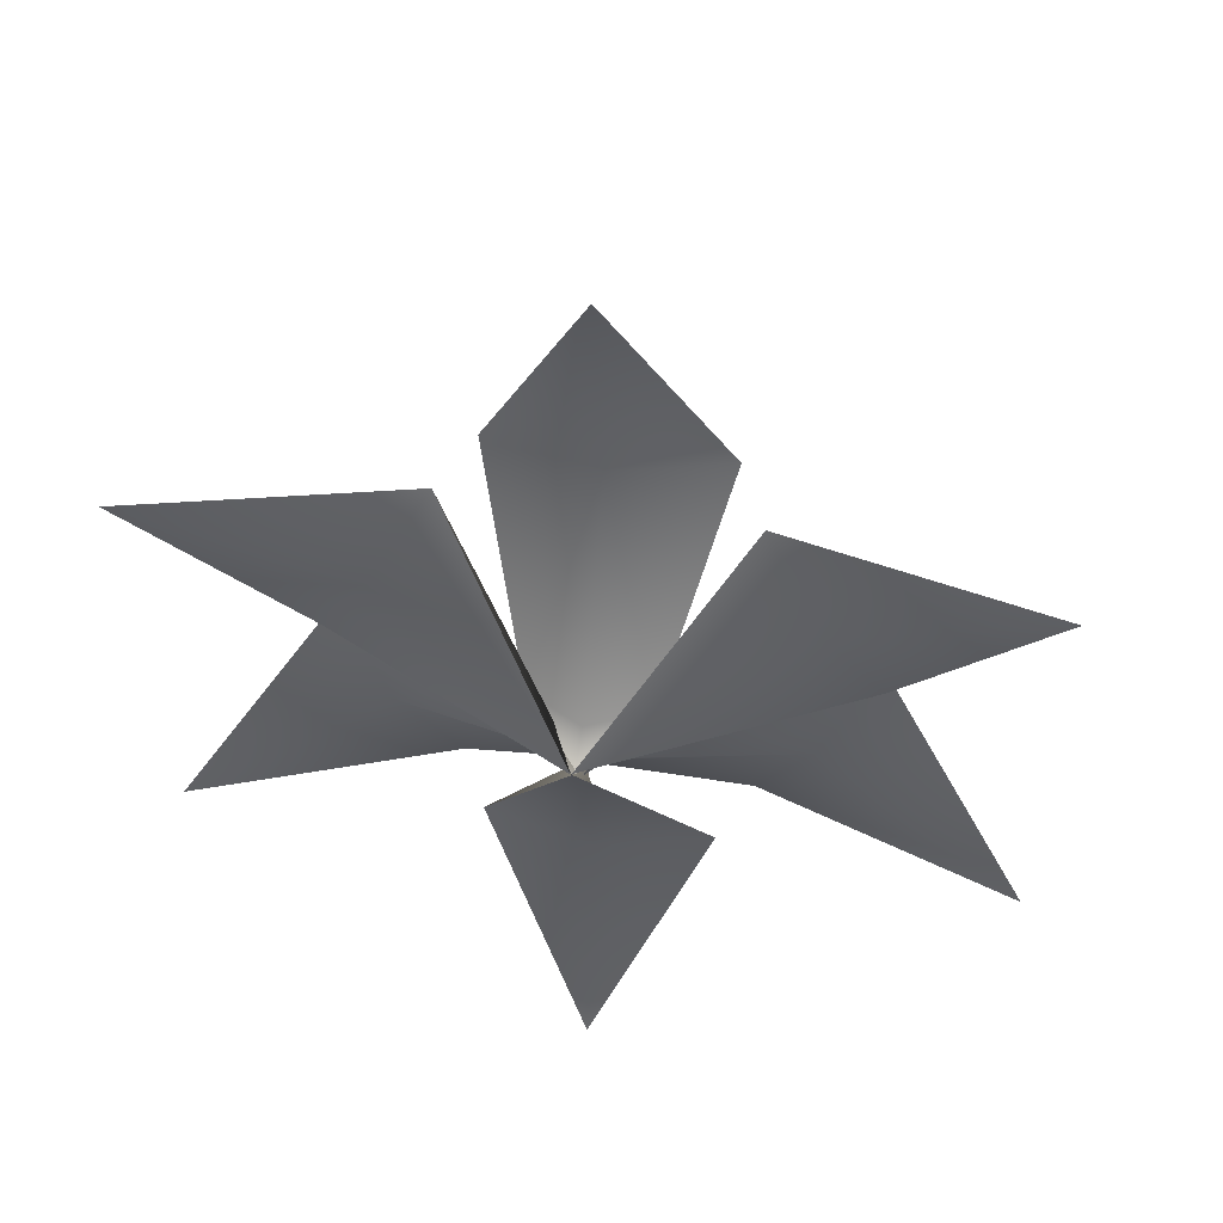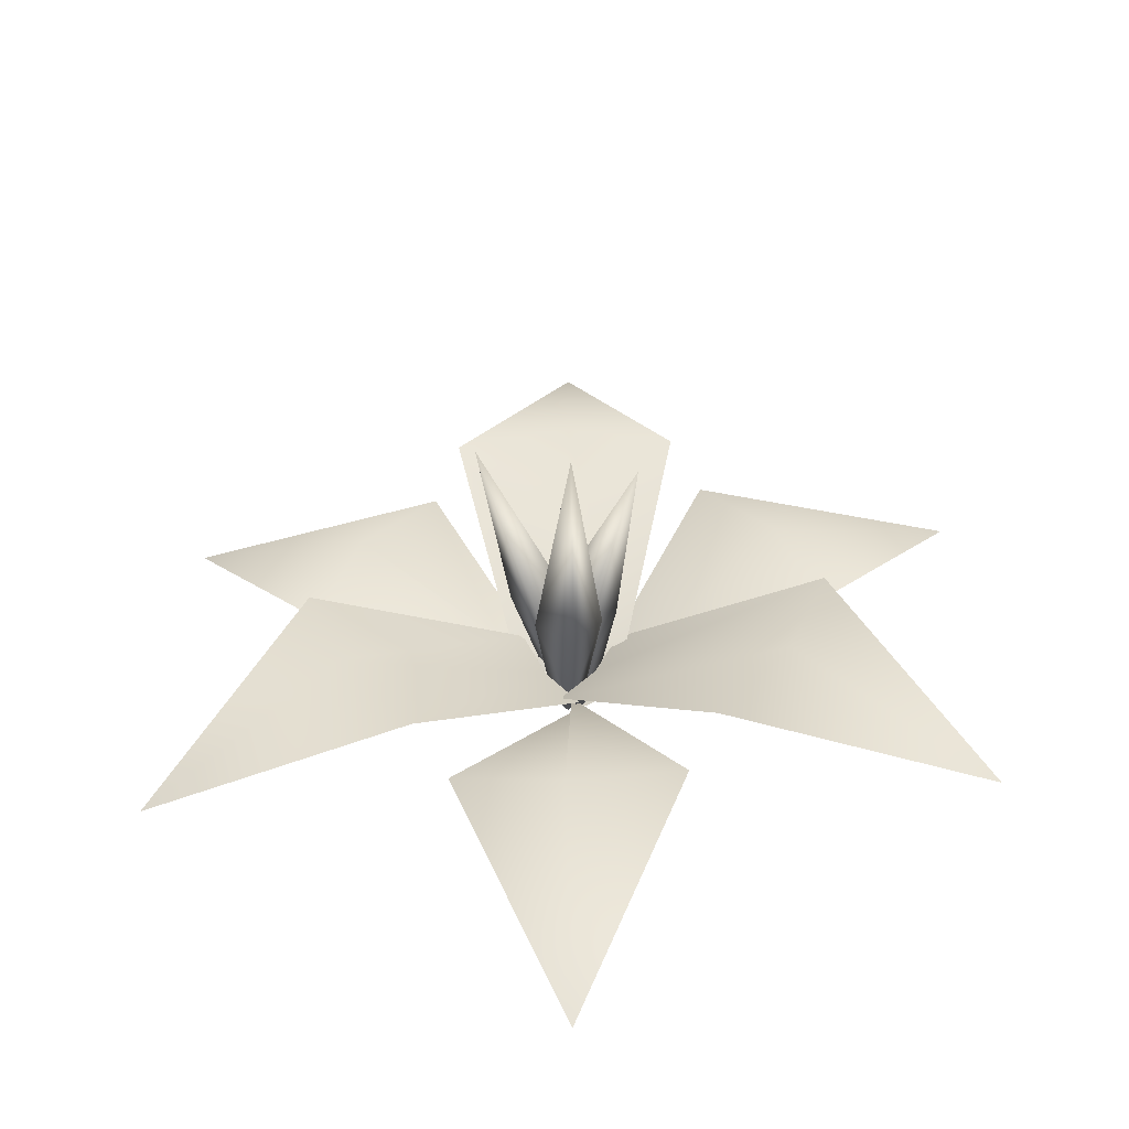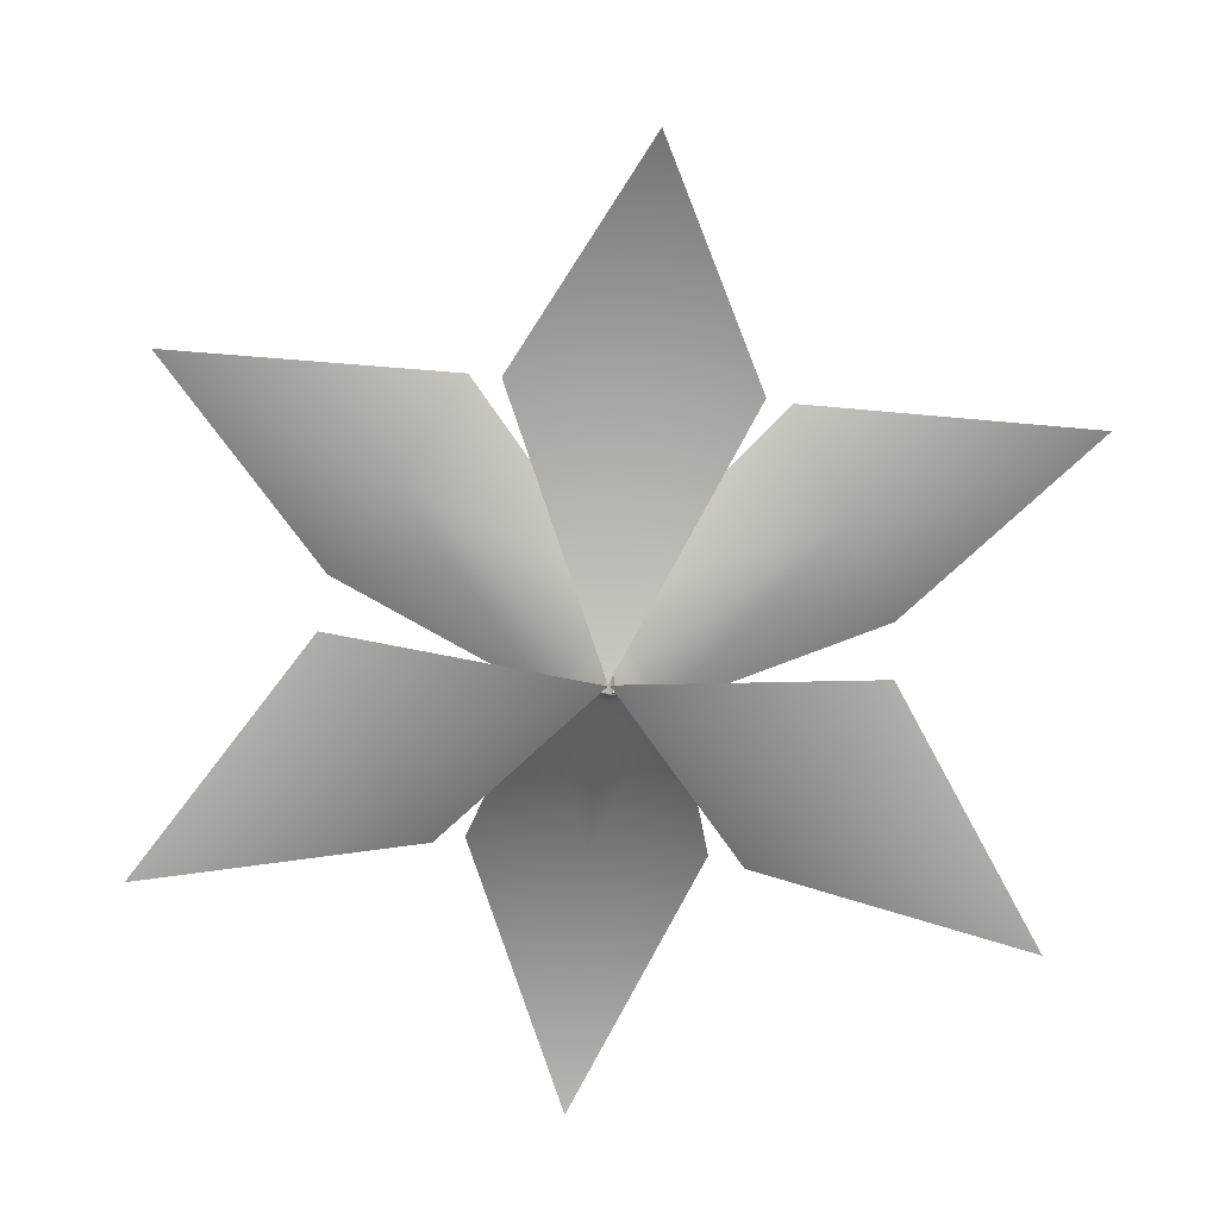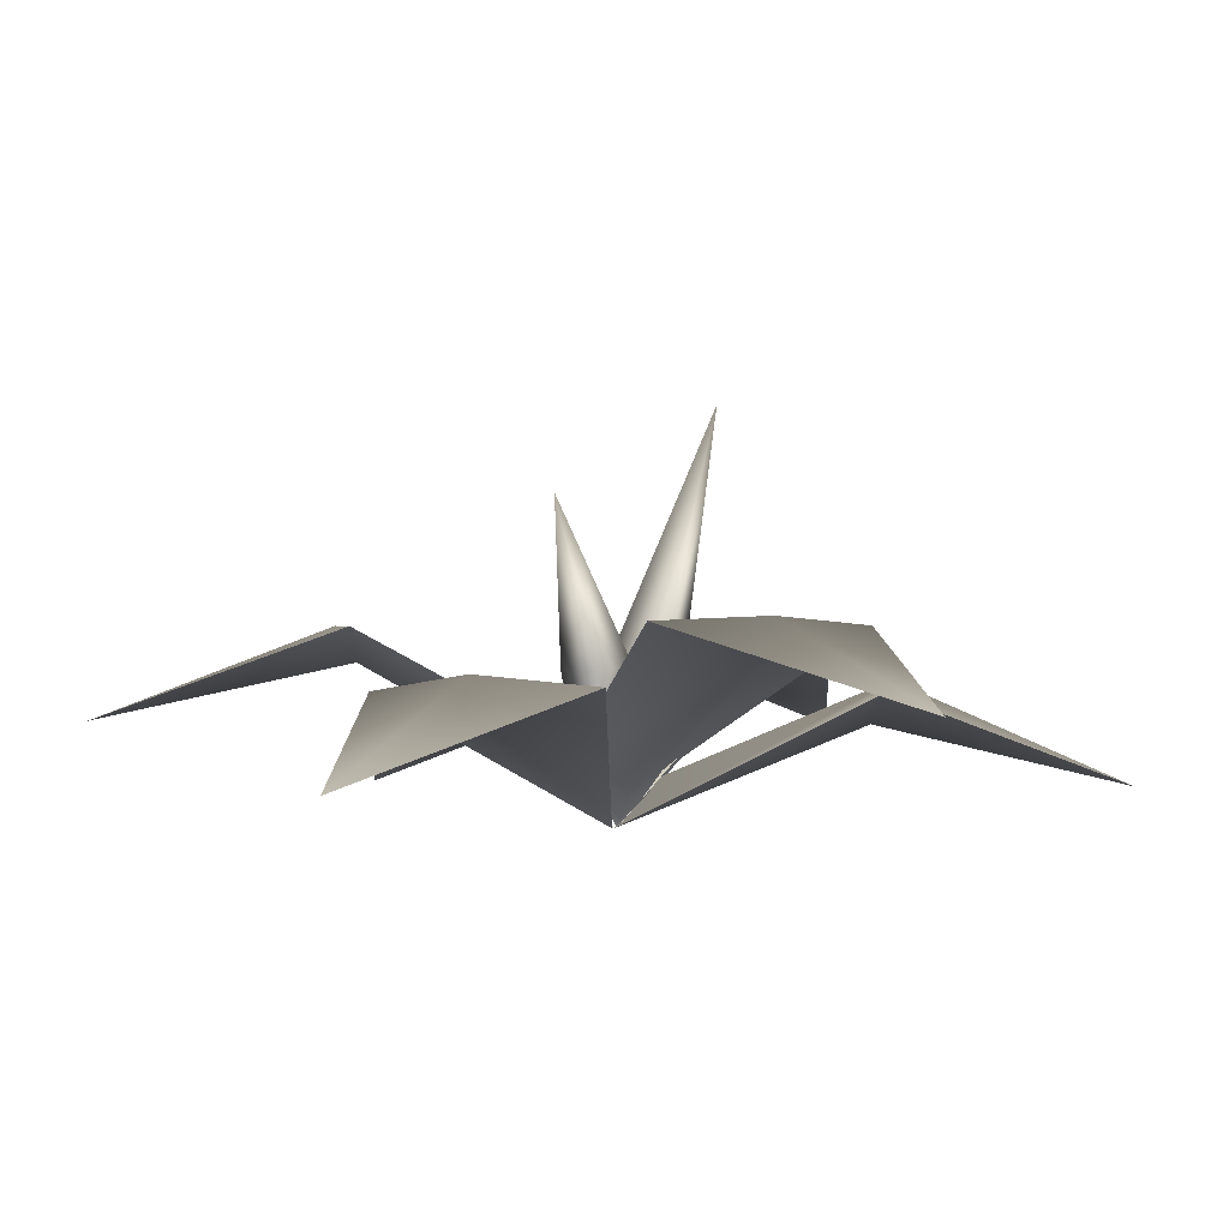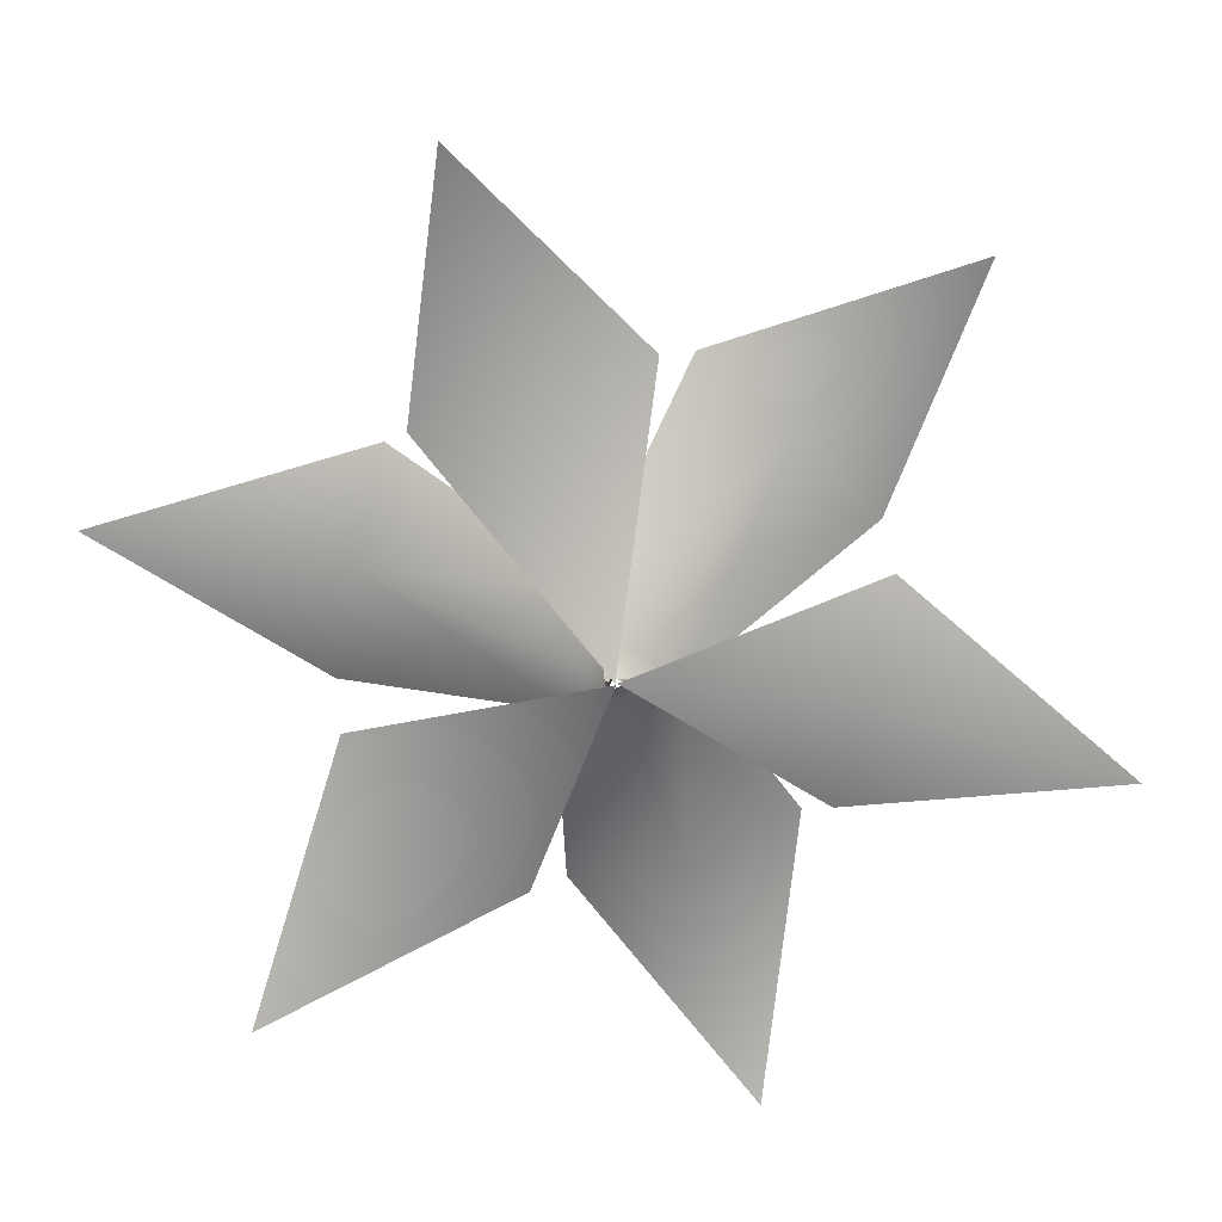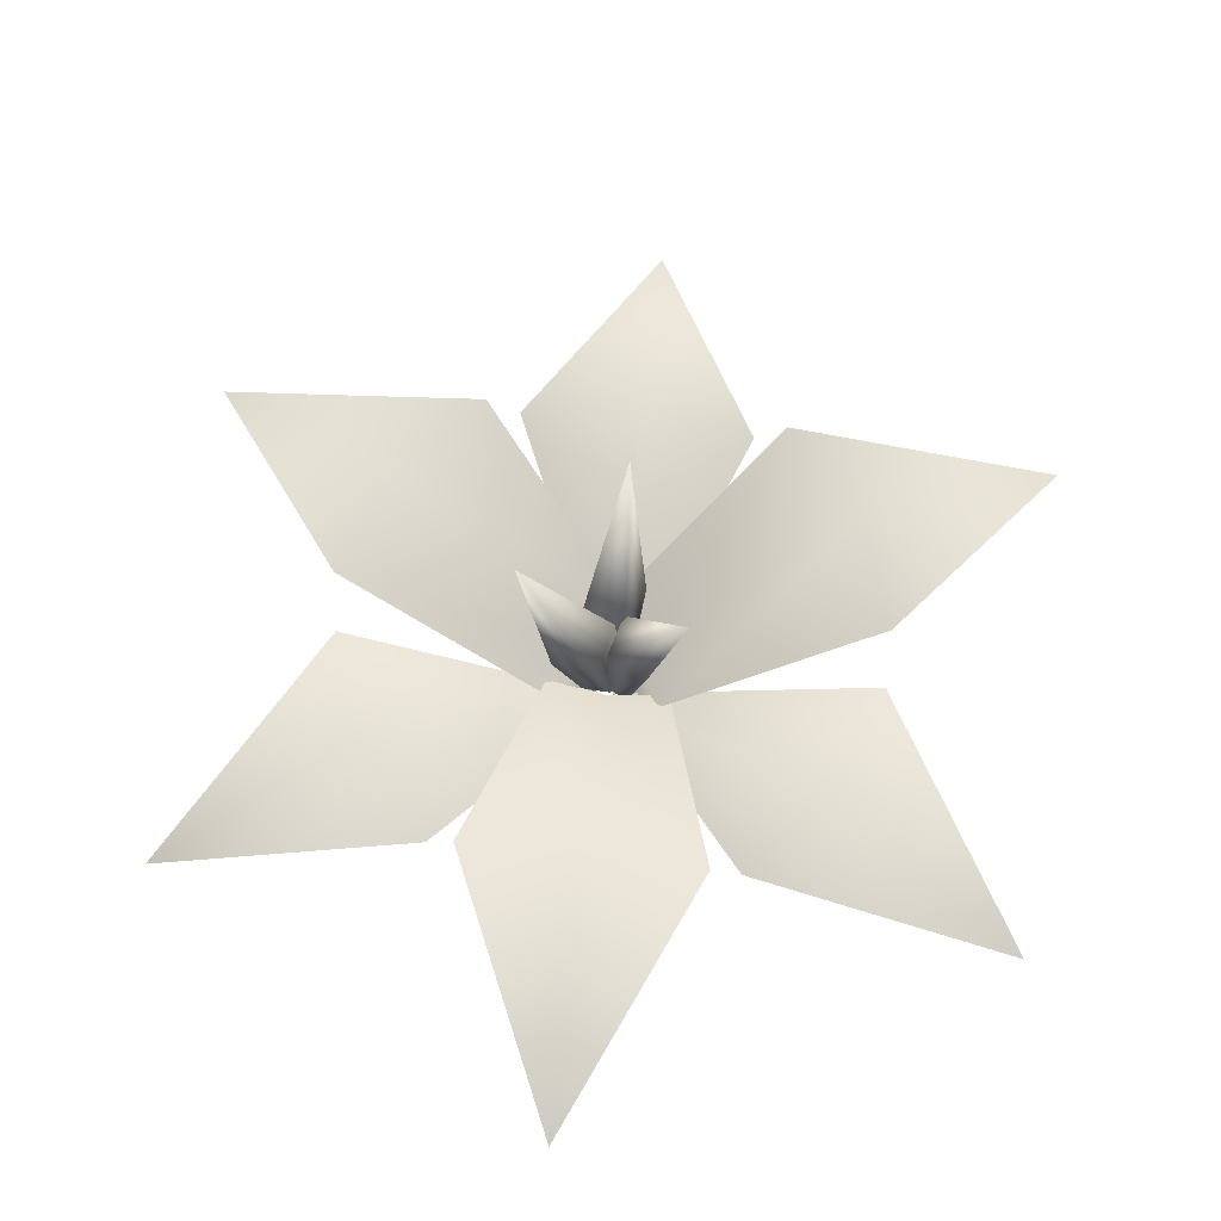
<metadata>
{"format":"obj","ext":"obj","renderer":"f3d","projection":"perspective","resolution":1024,"background":"white","views":[{"elev":49.2,"azim":9.2,"up":"+Z"},{"elev":-52.2,"azim":-177.4,"up":"+Z"},{"elev":-69.3,"azim":-65.1,"up":"+Y"},{"elev":-2.6,"azim":87.9,"up":"+Y"},{"elev":-71.3,"azim":-162.9,"up":"+Y"},{"elev":65.3,"azim":-113.5,"up":"+Y"}]}
</metadata>
<code>
g puddle_DLC_flower_LOD2
v -0.1113 1.027 0.1668
v -0.01983 0.9647 0.01179
v -0.004028 0.9324 0.0007187
v -0.004028 0.9324 0.0007187
v -0.01983 0.9647 0.01179
v -0.1699 1.036 0.09625
v -0.1699 1.036 0.09625
v -0.1988 1.026 0.01331
v -0.3172 0.9612 0.1831
v -0.1113 1.027 0.1668
v -0.01983 0.9647 0.01179
v 0.2001 1.027 0.01299
v 0.02012 0.9647 0.01128
v -0.002998 0.9324 0.001532
v -0.002998 0.9324 0.001532
v 0.02012 0.9647 0.01128
v 0.1683 1.036 0.09898
v 0.1683 1.036 0.09898
v 0.1109 1.026 0.1655
v 0.3172 0.9612 0.1831
v 0.2001 1.027 0.01299
v 0.02012 0.9647 0.01128
v -0.08882 1.027 -0.1798
v -0.0002908 0.9647 -0.02307
v -0.002809 0.9324 0.0002338
v -0.002809 0.9324 0.0002338
v 0.001577 1.036 -0.1952
v 0.001577 1.036 -0.1952
v 0.08785 1.026 -0.1788
v -0 0.9612 -0.3663
v -0.08882 1.027 -0.1798
v -0.0002908 0.9647 -0.02307
v 0.02444 1.046 -0.02943
v -0.005375 1.042 -0.04823
v 0.000611 0.9617 -0.0225
v -0.01146 1.231 -0.07297
v 0.000611 0.9617 -0.0225
v -0.02746 1.043 -0.02241
v -0.01146 1.231 -0.07297
v 0.000611 0.9617 -0.0225
v -0.01113 0.9622 -0.004546
v 0.00494 0.9639 0.009579
v 0.002415 1.048 0.004848
v -0.01146 1.231 -0.07297
v 0.000611 0.9617 -0.0225
v 0.01668 0.9634 -0.008378
v 0.002415 1.048 0.004848
v 0.00494 0.9639 0.009579
v -0.01146 1.231 -0.07297
v 0.004934 0.97 0.004465
v -0.0154 1.04 -0.009808
v -0.008255 0.968 -0.007427
v 0.007473 1.046 0.01371
v -0.05967 1.145 0.0325
v -0.0154 1.04 -0.009808
v -0.03855 1.026 0.009513
v -0.008255 0.968 -0.007427
v -0.02102 0.9625 0.003801
v -0.03855 1.026 0.009513
v -0.007829 0.9645 0.01569
v -0.01568 1.032 0.03303
v -0.05967 1.145 0.0325
v 0.004934 0.97 0.004465
v 0.007473 1.046 0.01371
v 0.02295 1.045 -0.01229
v 0.002129 0.9796 0.01215
v 0.014 0.9796 -0.001197
v 0.0008696 1.046 0.01264
v 0.06538 1.162 0.04316
v 0.0008696 1.046 0.01264
v 0.02204 1.042 0.03793
v 0.002129 0.9796 0.01215
v 0.01364 0.9796 0.0258
v 0.0006925 1.048 0.1799
v 0.08882 1.07 0.1798
v 0.04538 0.9821 0.01767
v -0 1.007 0.3663
v -0.08786 1.069 0.1788
v -0.04523 0.9866 0.01735
v -0.0002154 0.9587 0.02103
v -0.0008913 0.9338 0.004067
v -0.04523 0.9866 0.01735
v -0.001578 1.074 0.1952
v -0.08786 1.069 0.1788
v -0 1.007 0.3663
v 0.08882 1.07 0.1798
v 0.0002908 0.9824 0.02307
v -0.0008913 0.9338 0.004067
v 0.04538 0.9821 0.01767
v -0.1555 1.005 0.09056
v -0.1113 1.027 0.1668
v -0.004028 0.9324 0.0007187
v -0.1988 1.026 0.01331
v -0.3172 0.9612 0.1831
v -0.1562 1.048 -0.08936
v -0.2001 1.07 -0.01299
v -0.038 0.9821 0.03046
v -0.3172 1.007 -0.1831
v -0.1109 1.069 -0.1655
v 0.007592 0.9866 -0.04785
v -0.01811 0.9587 -0.0107
v -0.003077 0.9338 -0.002806
v 0.007592 0.9866 -0.04785
v -0.1683 1.074 -0.09899
v -0.1109 1.069 -0.1655
v -0.3172 1.007 -0.1831
v -0.2001 1.07 -0.01299
v -0.02012 0.9824 -0.01128
v -0.003077 0.9338 -0.002806
v -0.038 0.9821 0.03046
v 0.1562 1.005 0.08936
v 0.2001 1.027 0.01299
v -0.002998 0.9324 0.001532
v 0.1109 1.026 0.1655
v 0.3172 0.9612 0.1831
v 0.04412 1.041 0.013
v 0.02295 1.045 -0.01229
v 0.014 0.9796 -0.001197
v 0.02551 0.9796 0.01246
v 0.06538 1.162 0.04316
v 0.01364 0.9796 0.0258
v 0.02204 1.042 0.03793
v -0.0006927 1.005 -0.1799
v -0.08882 1.027 -0.1798
v -0.002809 0.9324 0.0002338
v 0.08785 1.026 -0.1788
v -0 0.9612 -0.3663
v 0.1555 1.048 -0.09056
v 0.1113 1.07 -0.1668
v -0.007385 0.9821 -0.04814
v 0.3172 1.007 -0.1831
v 0.1988 1.069 -0.01331
v 0.03764 0.9866 0.0305
v 0.01832 0.9587 -0.01033
v 0.003968 0.9338 -0.001262
v 0.03764 0.9866 0.0305
v 0.1699 1.074 -0.09626
v 0.1988 1.069 -0.01331
v 0.3172 1.007 -0.1831
v 0.1113 1.07 -0.1668
v 0.01983 0.9824 -0.01179
v 0.003968 0.9338 -0.001262
v -0.007385 0.9821 -0.04814
g puddle_DLC_flower_LOD2_0
f 3 2 1
f 6 5 4
f 8 7 4
f 7 8 9
f 7 9 10
f 11 7 10
f 14 13 12
f 17 16 15
f 19 18 15
f 18 19 20
f 18 20 21
f 22 18 21
f 25 24 23
f 27 24 26
f 29 28 26
f 28 29 30
f 28 30 31
f 32 28 31
f 35 34 33
f 34 36 33
f 38 34 37
f 38 39 34
f 41 38 40
f 41 42 38
f 42 43 38
f 43 44 38
f 46 45 33
f 46 33 47
f 48 46 47
f 33 49 47
f 52 51 50
f 51 53 50
f 51 54 53
f 56 54 55
f 56 55 57
f 58 56 57
f 58 60 59
f 60 61 59
f 61 62 59
f 60 63 61
f 64 62 61
f 63 64 61
f 67 66 65
f 66 68 65
f 68 69 65
f 71 69 70
f 71 70 72
f 73 71 72
f 76 75 74
f 75 77 74
f 74 77 78
f 74 78 79
f 80 76 74
f 80 74 79
f 80 81 76
f 79 81 80
f 84 83 82
f 83 84 85
f 83 85 86
f 83 87 82
f 87 83 86
f 87 88 82
f 89 87 86
f 88 87 89
f 92 91 90
f 90 93 92
f 91 94 90
f 90 94 93
f 97 96 95
f 96 98 95
f 95 98 99
f 95 99 100
f 101 97 95
f 101 95 100
f 101 102 97
f 100 102 101
f 105 104 103
f 104 105 106
f 104 106 107
f 104 108 103
f 108 104 107
f 108 109 103
f 110 108 107
f 109 108 110
f 113 112 111
f 111 114 113
f 112 115 111
f 111 115 114
f 118 117 116
f 119 118 116
f 117 120 116
f 119 116 121
f 116 120 122
f 116 122 121
f 125 124 123
f 123 126 125
f 124 127 123
f 123 127 126
f 130 129 128
f 129 131 128
f 128 131 132
f 128 132 133
f 134 130 128
f 134 128 133
f 134 135 130
f 133 135 134
f 138 137 136
f 137 138 139
f 137 139 140
f 137 141 136
f 141 137 140
f 141 142 136
f 143 141 140
f 142 141 143

</code>
